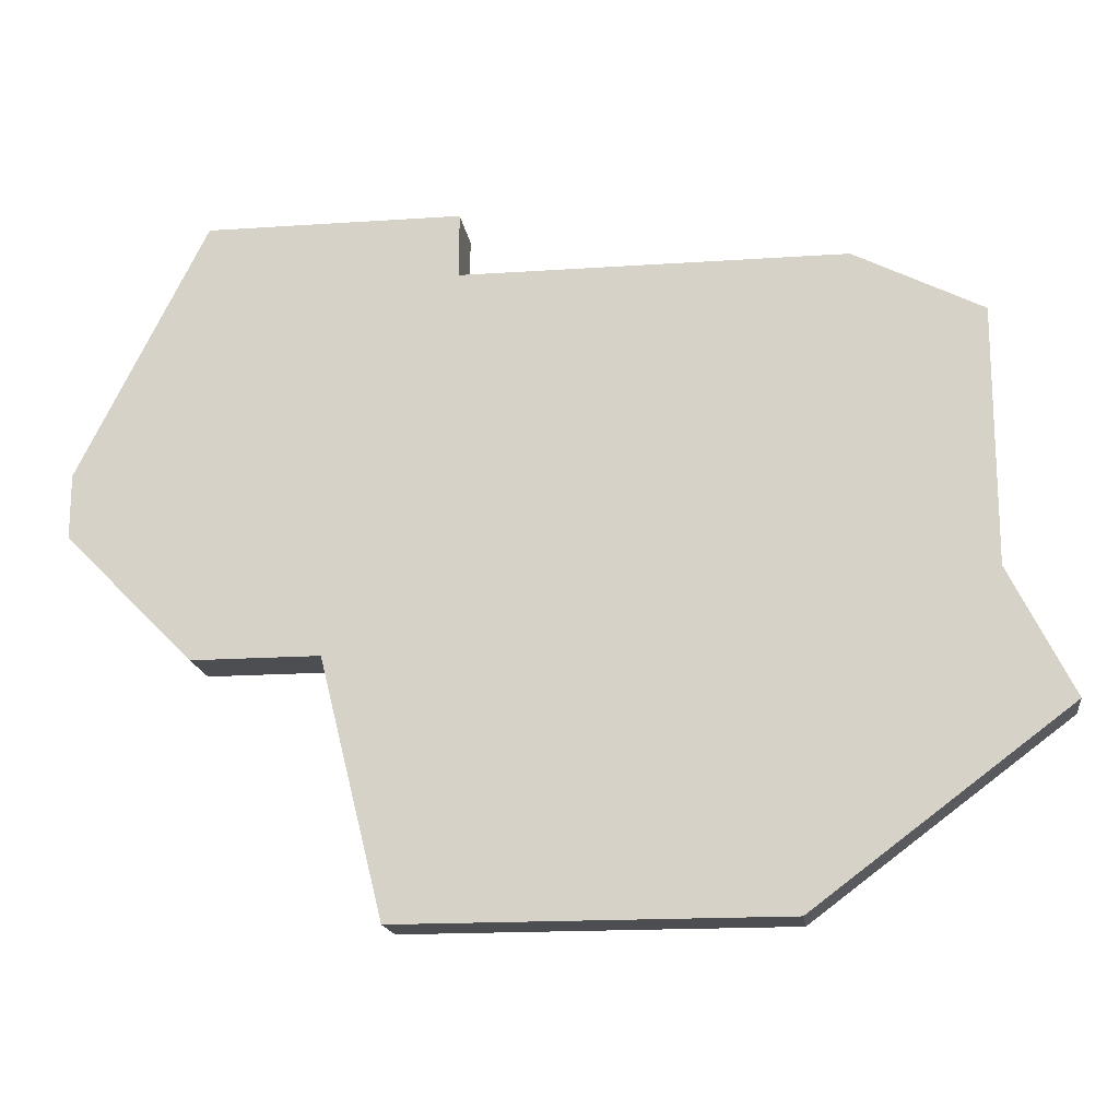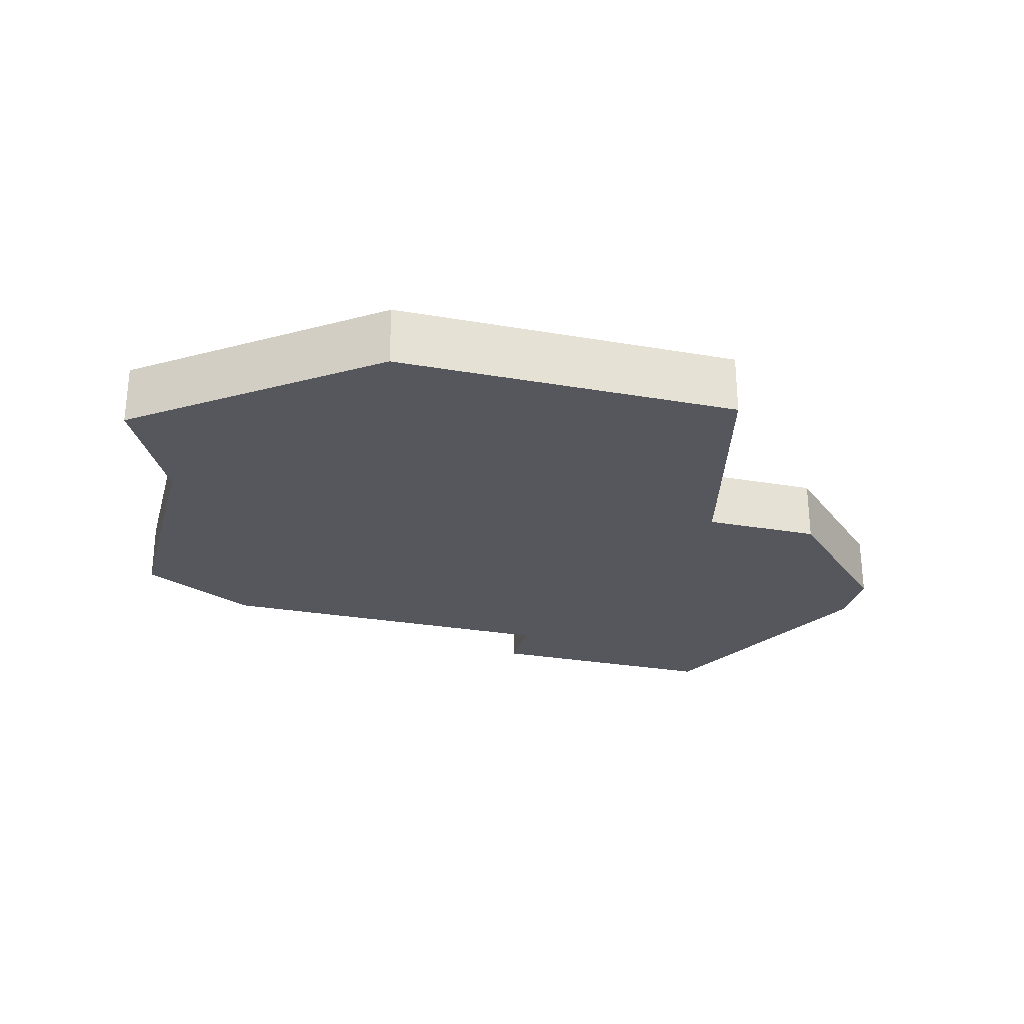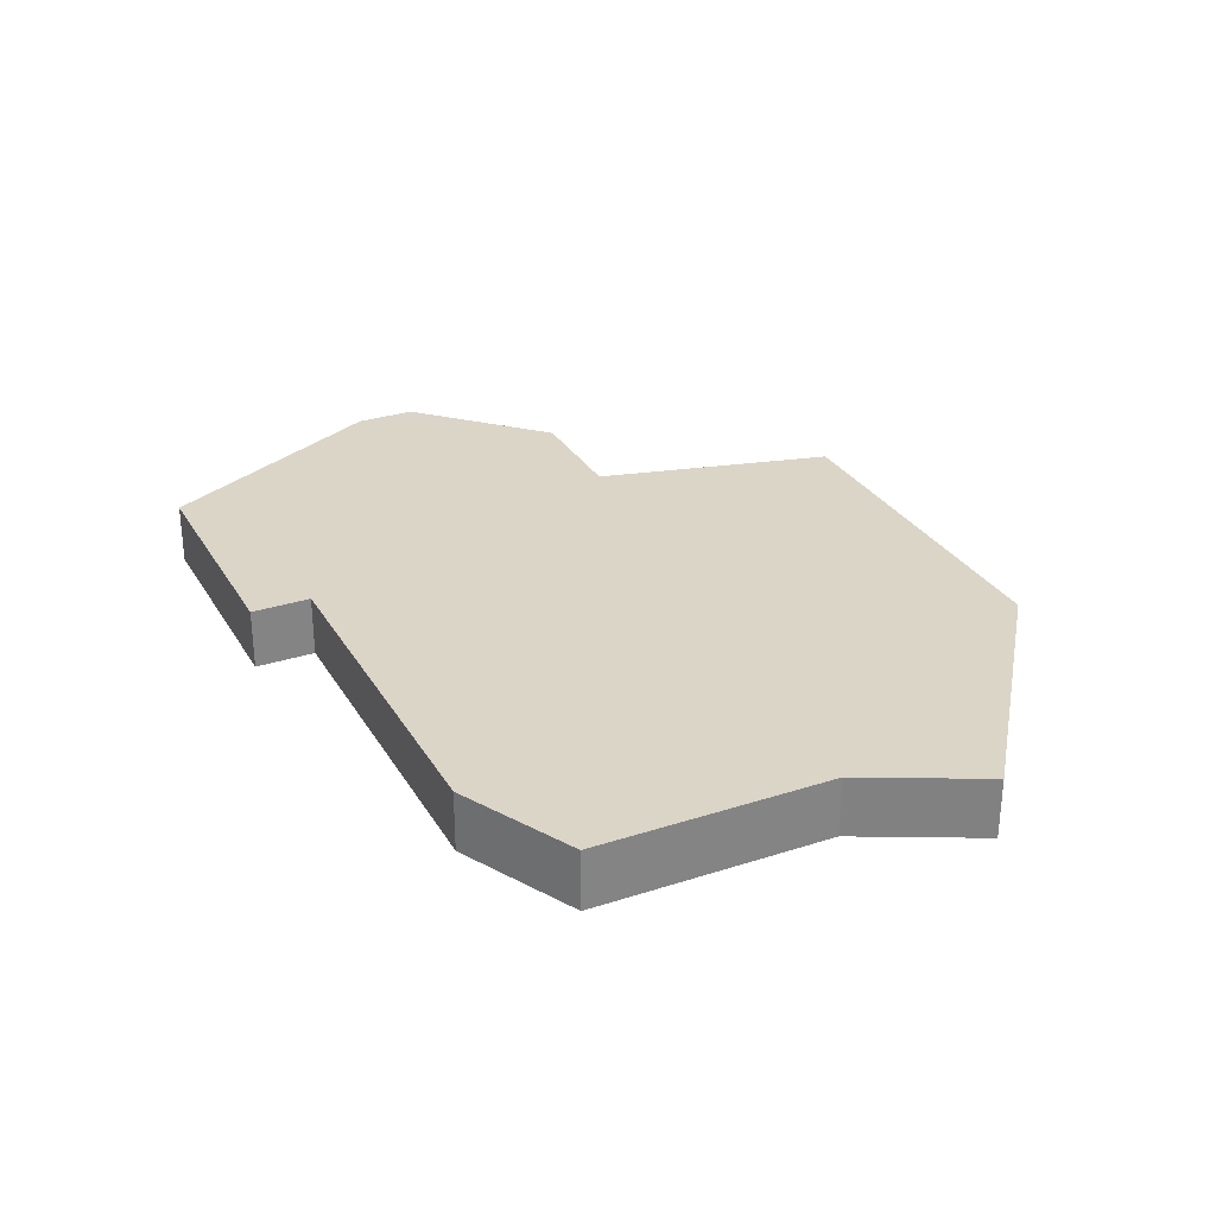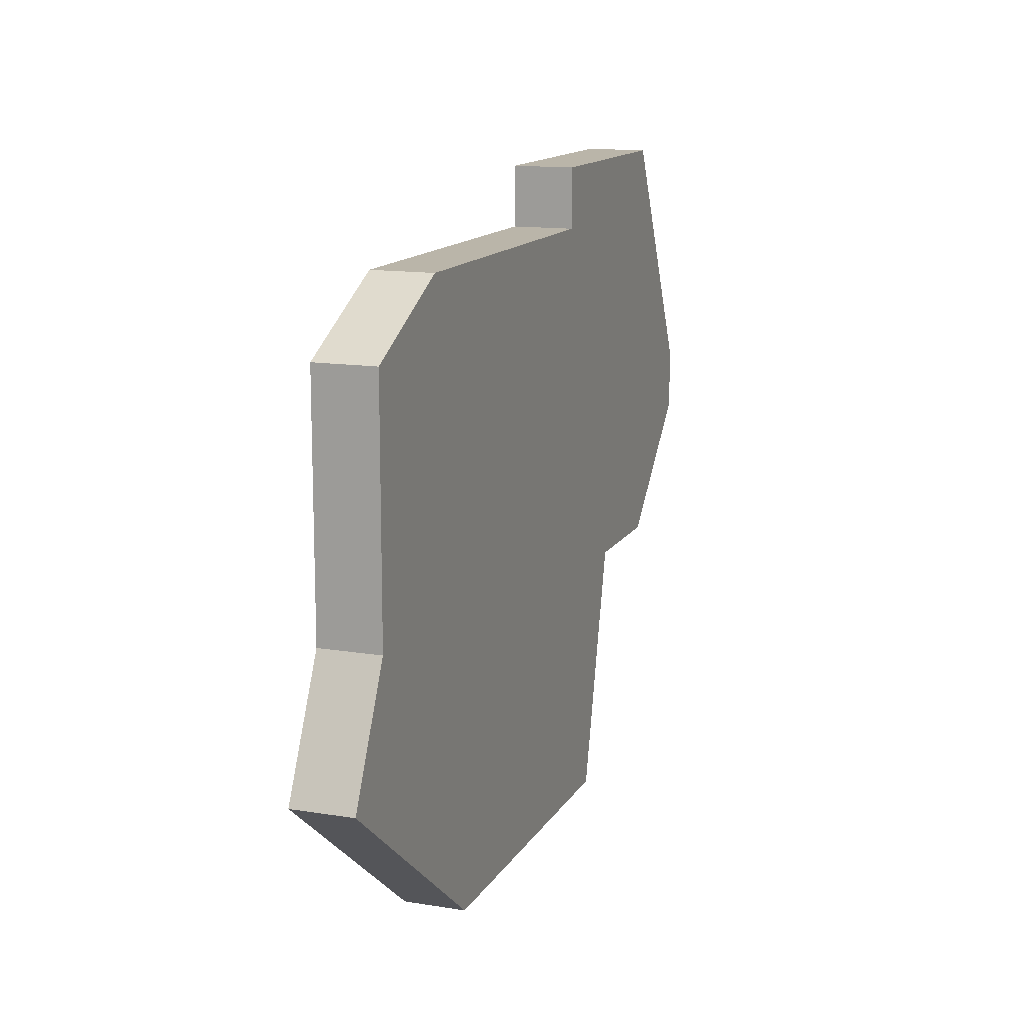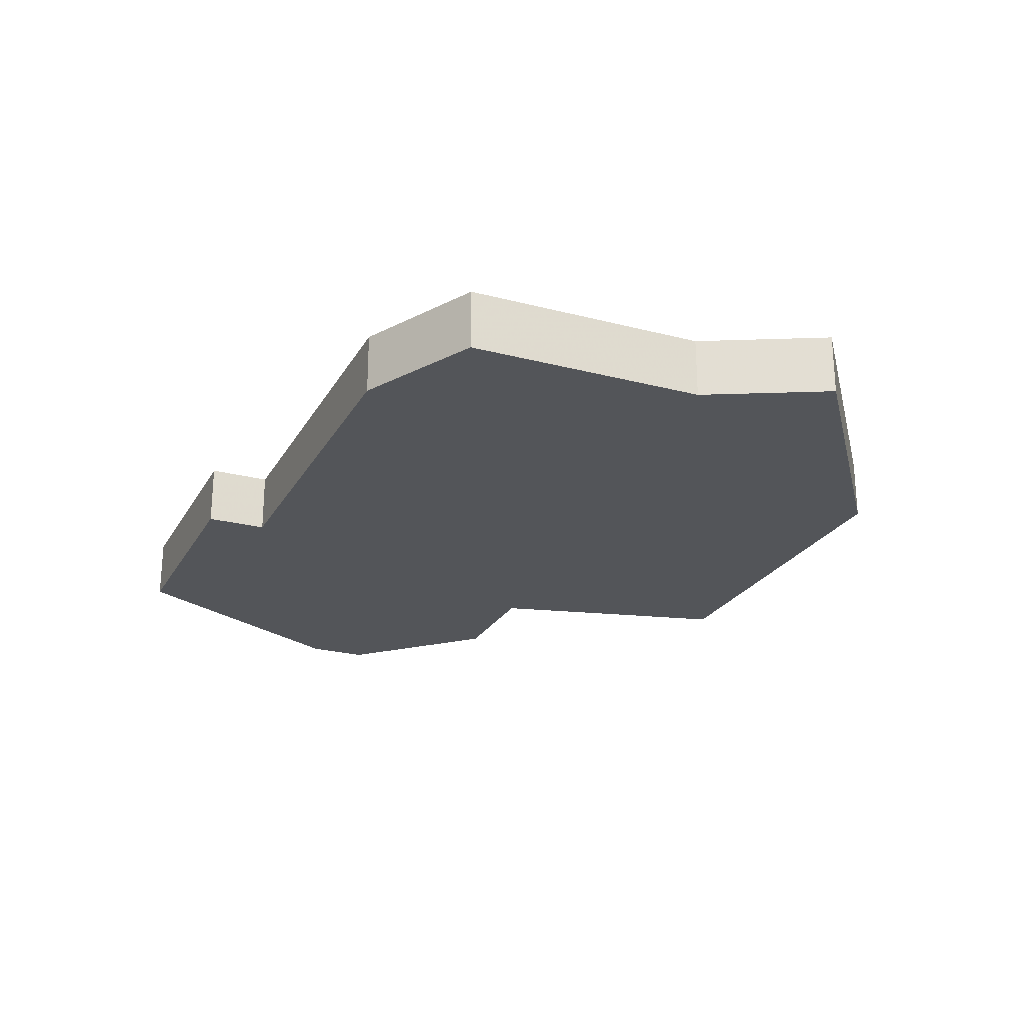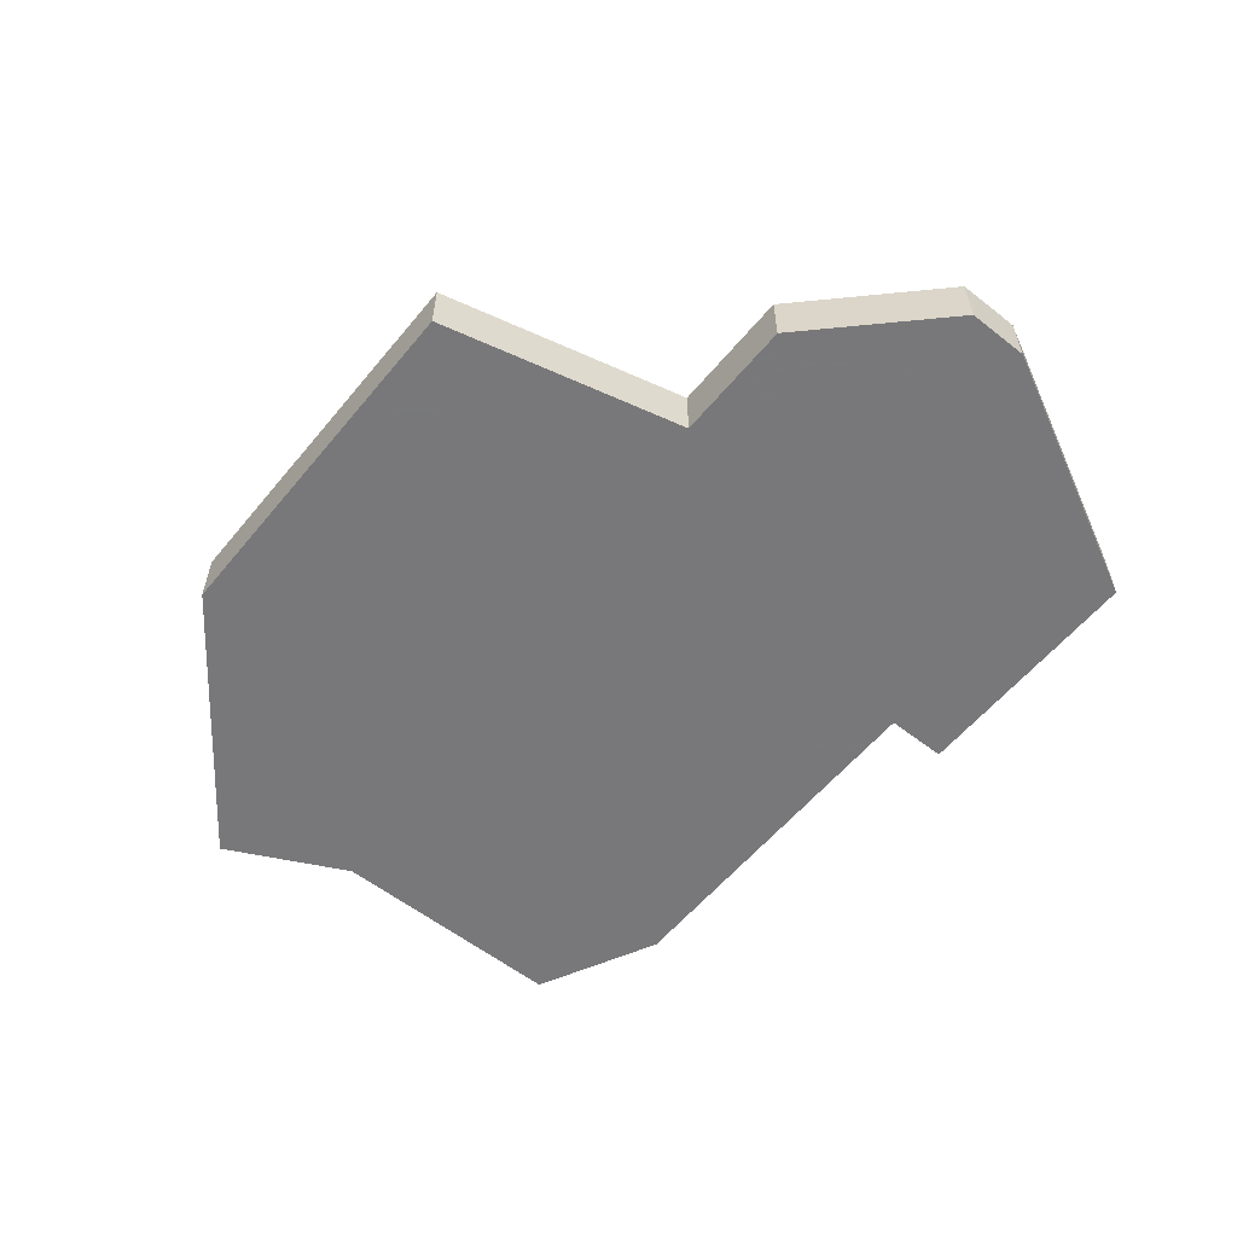
<metadata>
{"format":"obj","ext":"obj","renderer":"f3d","projection":"perspective","resolution":1024,"background":"white","views":[{"elev":-17.0,"azim":-172.3,"up":"+Y"},{"elev":-27.6,"azim":-14.8,"up":"+Z"},{"elev":29.5,"azim":-115.5,"up":"+Z"},{"elev":13.6,"azim":-69.9,"up":"+Y"},{"elev":-24.2,"azim":-113.3,"up":"+Z"},{"elev":-57.6,"azim":50.9,"up":"+Z"}]}
</metadata>
<code>
v 2923 -477 0
v 2923 -477 1
v 2931 -483 0
v 2931 -483 1
v 2930 -487 0
v 2930 -487 1
v 2921 -482 0
v 2921 -482 1
v 2921 -478 0
v 2921 -478 1
v 2929 -476 0
v 2929 -476 1
v 2929 -477 0
v 2929 -477 1
v 2920 -484 0
v 2920 -484 1
v 2935 -480 0
v 2935 -480 1
v 2935 -481 0
v 2935 -481 1
v 2933 -483 0
v 2933 -483 1
v 2933 -476 0
v 2933 -476 1
v 2924 -487 0
v 2924 -487 1
f 7 25 15
f 3 7 13
f 9 1 7
f 13 7 1
f 3 25 7
f 17 21 3
f 17 3 13
f 11 23 13
f 23 17 13
f 17 19 21
f 5 25 3
f 16 26 8
f 14 8 4
f 8 2 10
f 2 8 14
f 8 26 4
f 4 22 18
f 14 4 18
f 14 24 12
f 14 18 24
f 22 20 18
f 4 26 6
f 12 24 11
f 11 24 23
f 14 12 13
f 13 12 11
f 2 14 1
f 1 14 13
f 10 2 9
f 9 2 1
f 8 10 7
f 7 10 9
f 16 8 15
f 15 8 7
f 26 16 25
f 25 16 15
f 6 26 5
f 5 26 25
f 4 6 3
f 3 6 5
f 22 4 21
f 21 4 3
f 20 22 19
f 19 22 21
f 24 18 23
f 23 18 17
f 18 20 17
f 17 20 19

</code>
